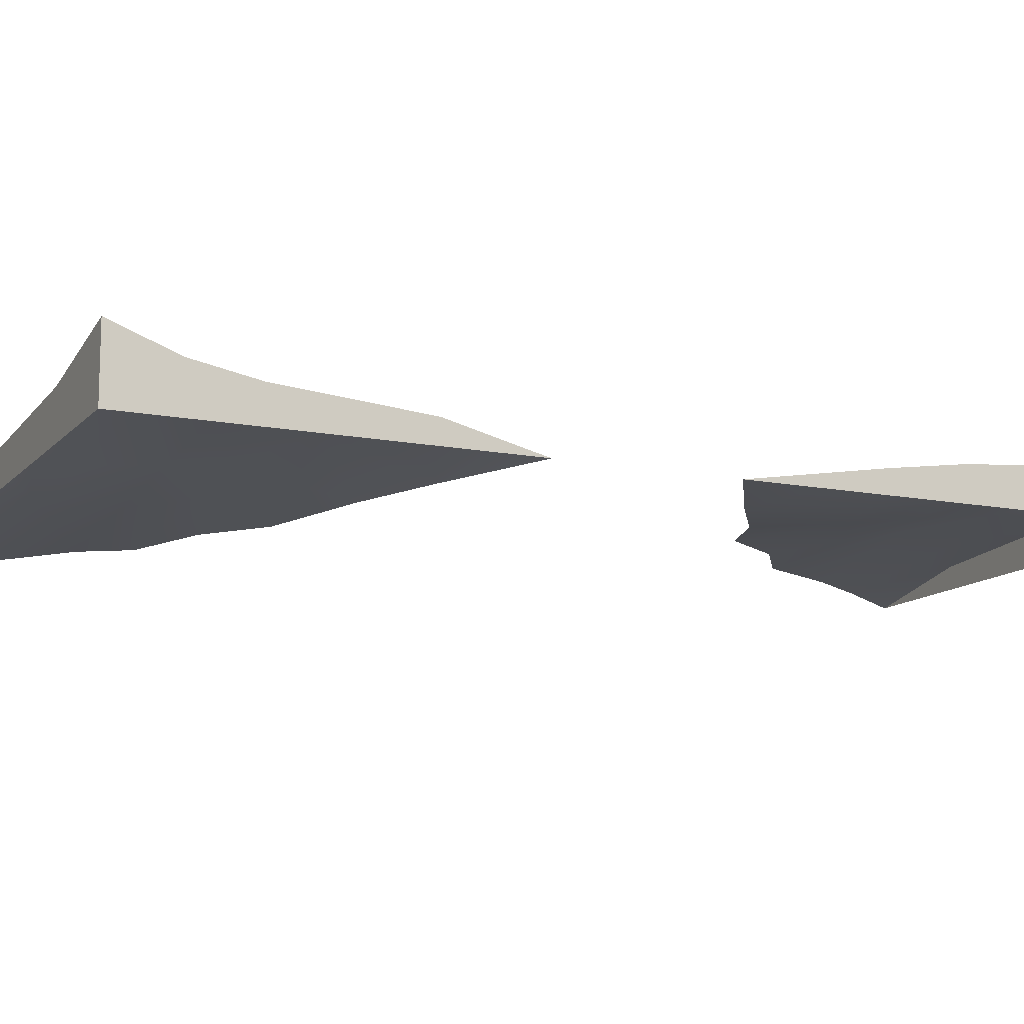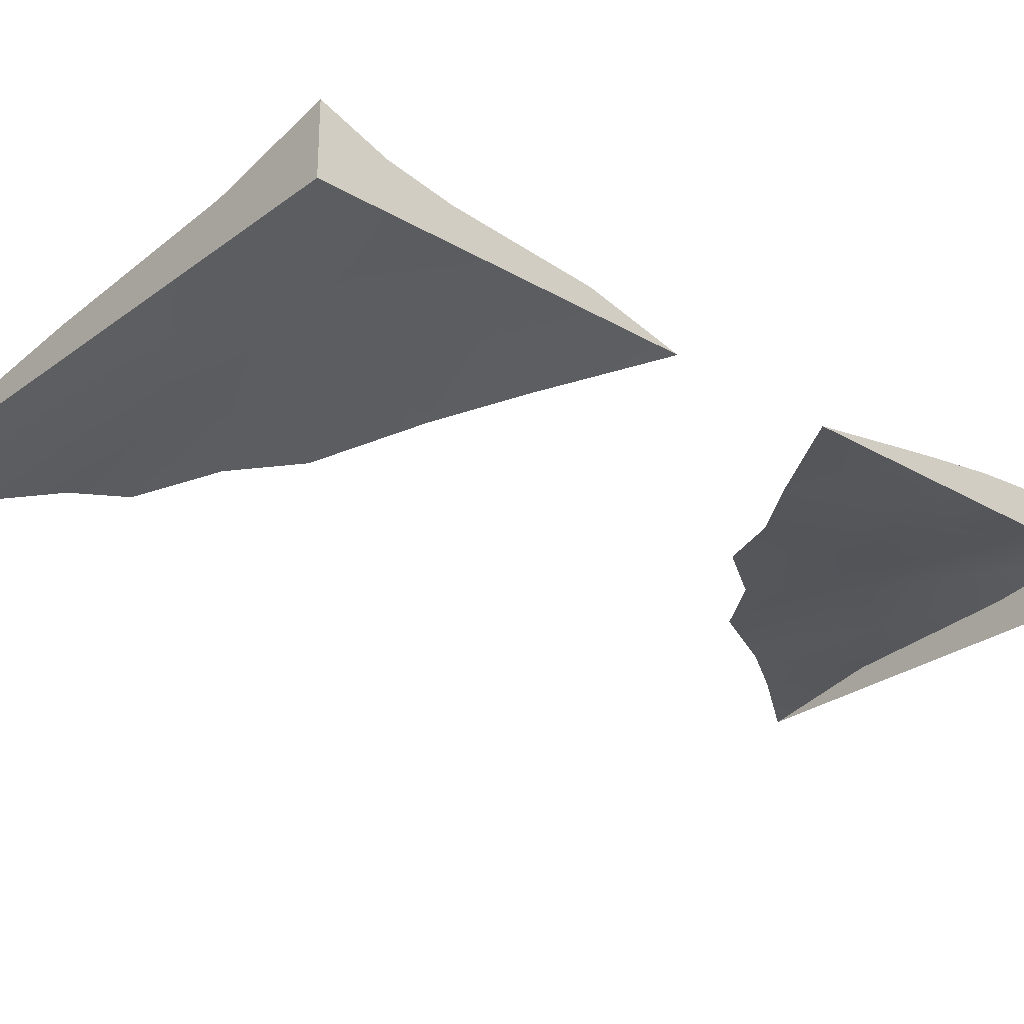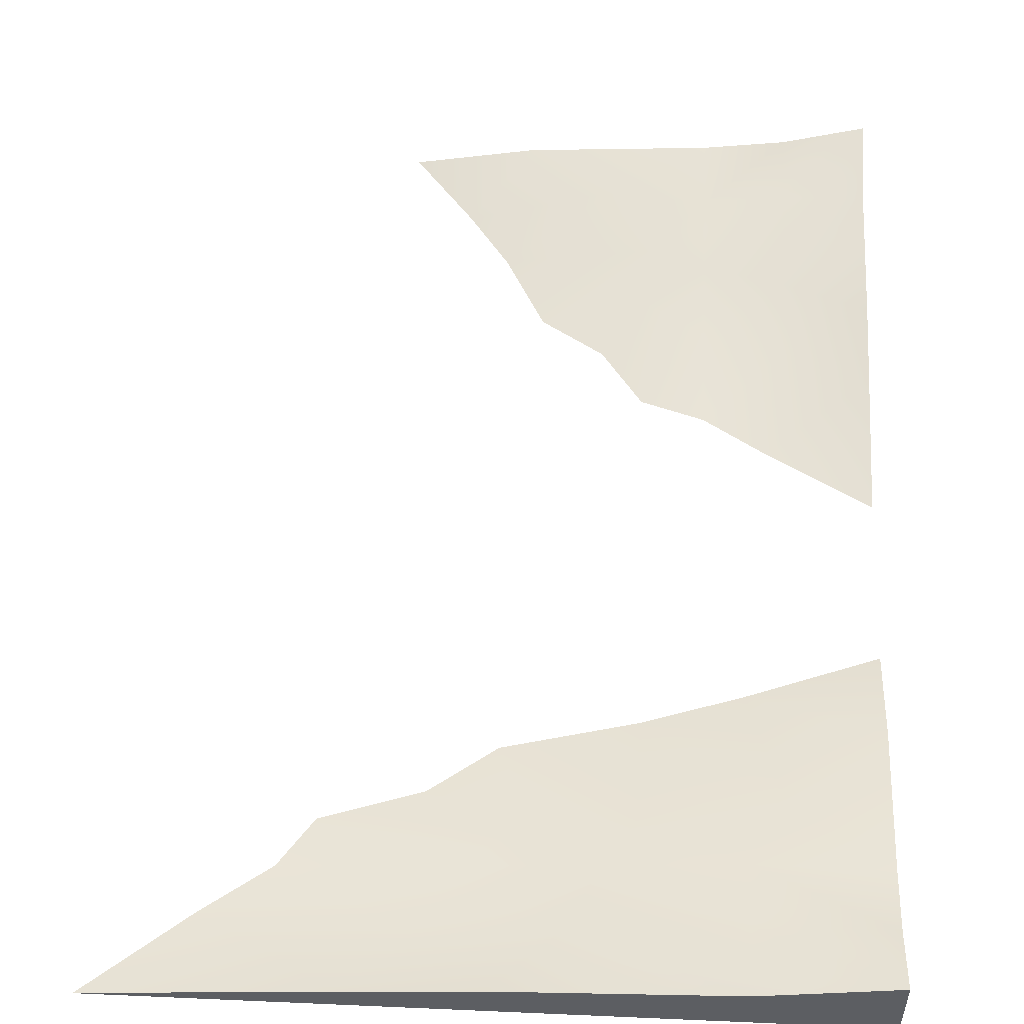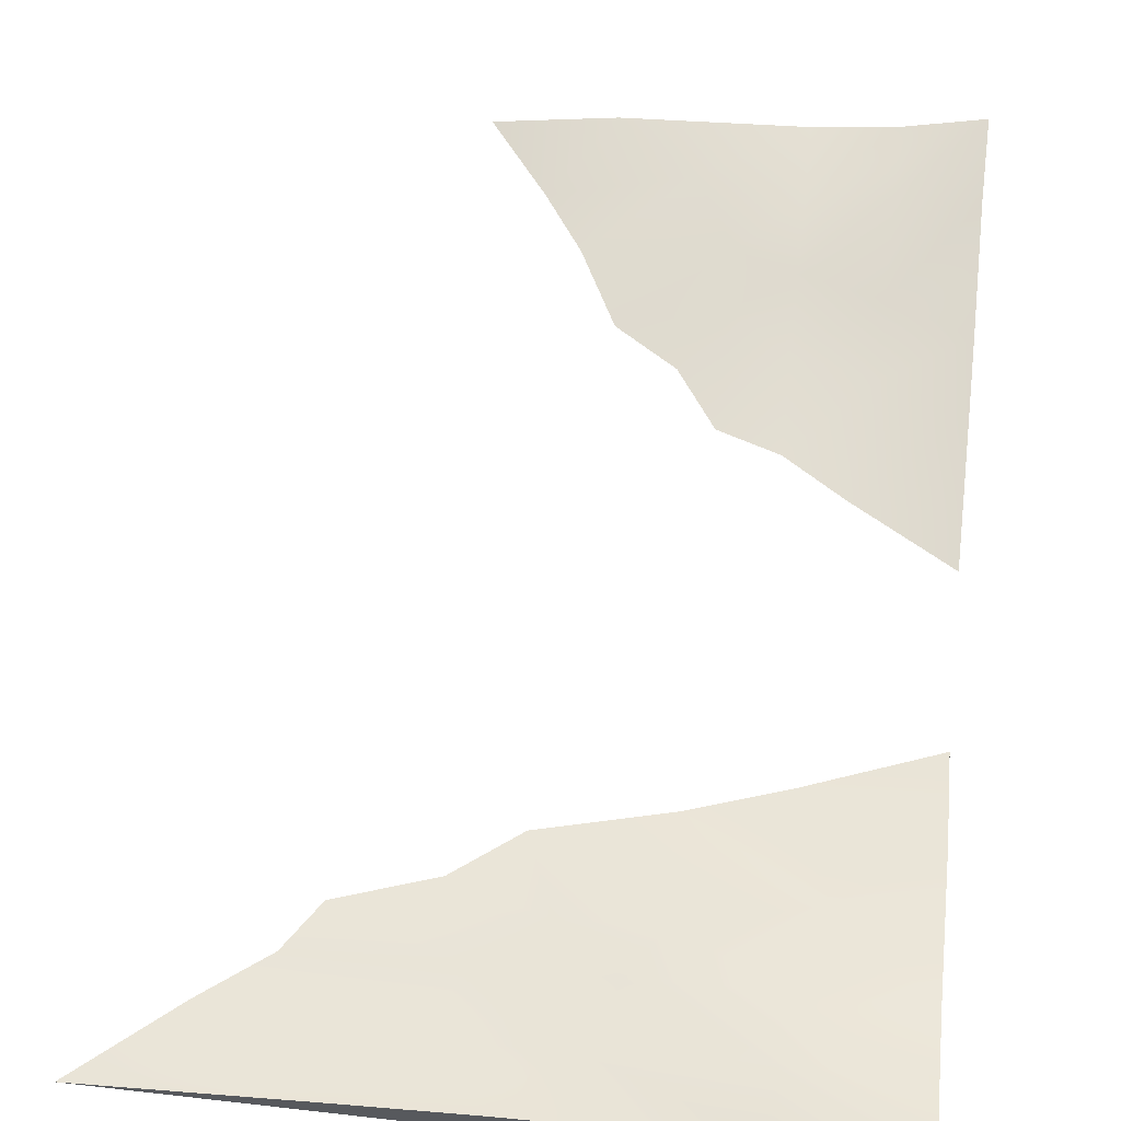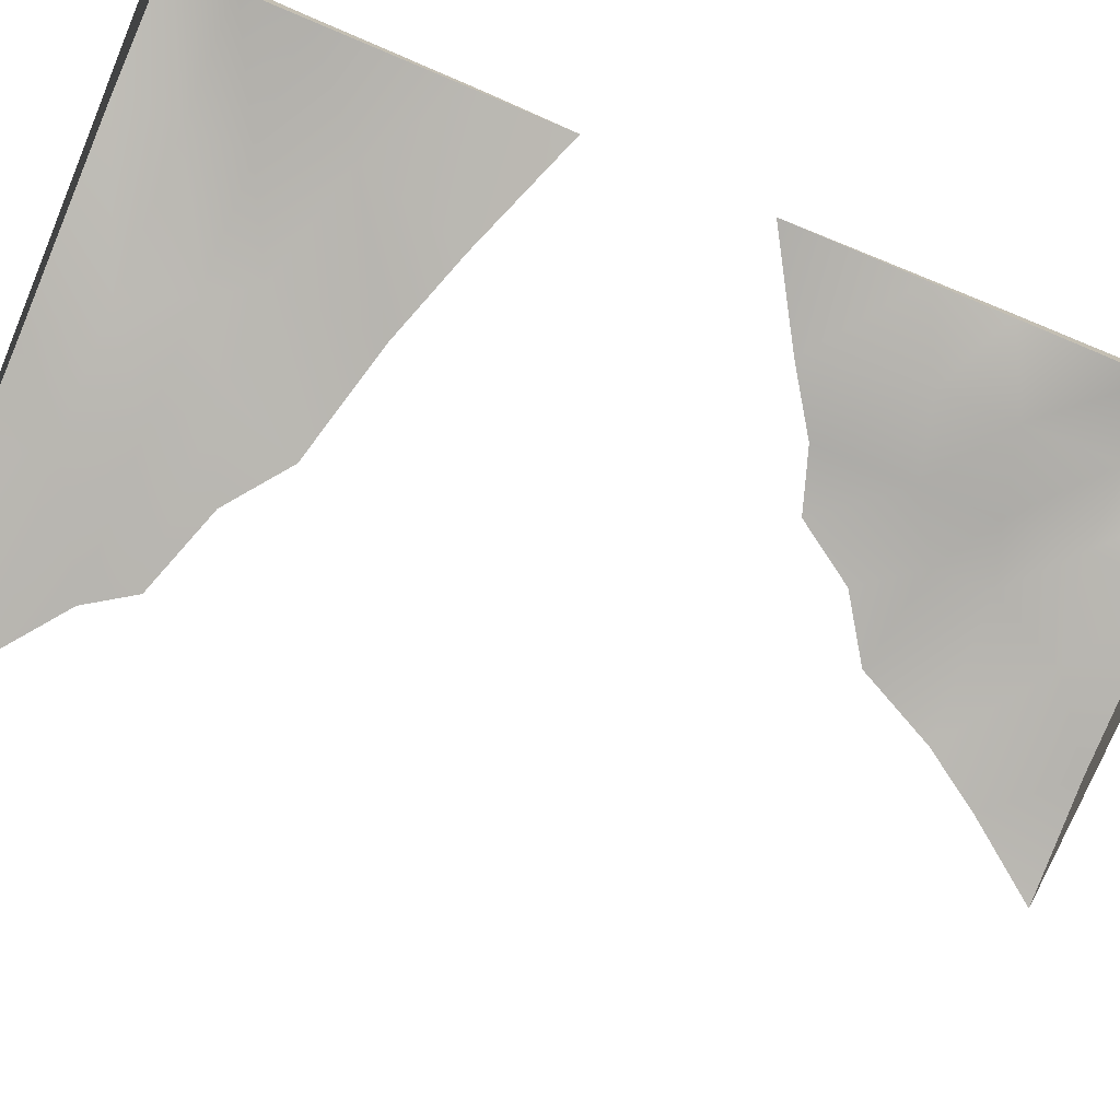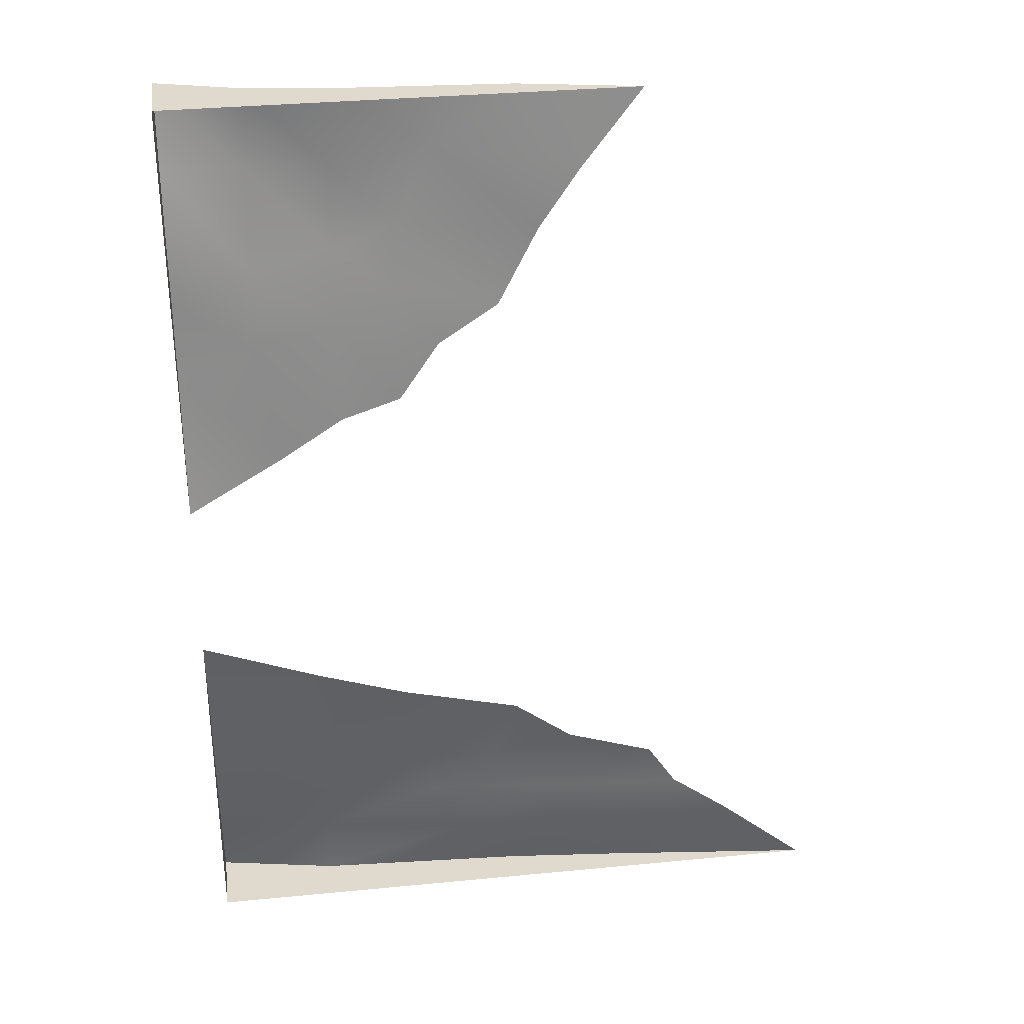
<metadata>
{"format":"obj","ext":"obj","renderer":"f3d","projection":"perspective","resolution":1024,"background":"white","views":[{"elev":-12.2,"azim":-115.1,"up":"+Y"},{"elev":-27.8,"azim":-131.7,"up":"+Y"},{"elev":52.5,"azim":-177.3,"up":"+Y"},{"elev":60.3,"azim":-173.4,"up":"+Y"},{"elev":-76.3,"azim":-112.7,"up":"+Y"},{"elev":32.6,"azim":-7.7,"up":"+Z"}]}
</metadata>
<code>
g Combined Mesh (root: scene) 12
v -33.42 15 70.5
v -37.35 15.76 70.5
v -35.39 15 67.88
v -39.98 15.76 68.53
v -37.35 15.76 70.5
v -43.25 16.14 70.5
v -39.98 15.76 68.53
v -43.25 16.14 67.88
v -43.25 16.14 70.5
v -45.88 16.52 70.5
v -43.25 16.14 67.88
v -45.88 16.52 67.88
v -45.88 16.52 70.5
v -48.5 17.28 70.5
v -45.88 16.52 67.88
v -48.5 16.52 67.88
v -35.39 15 67.88
v -39.98 15.76 68.53
v -36.7 15 65.91
v -41.29 15.76 65.91
v -39.98 15.76 68.53
v -43.25 16.14 67.88
v -41.29 15.76 65.91
v -43.25 15.76 65.25
v -43.25 16.14 67.88
v -45.88 16.52 67.88
v -43.25 15.76 65.25
v -45.88 15.76 64.6
v -45.88 16.52 67.88
v -48.5 16.52 67.88
v -45.88 15.76 64.6
v -48.5 16.14 63.29
v -36.7 15 65.91
v -41.29 15.76 65.91
v -38.01 15 63.29
v -41.29 15.38 63.94
v -41.29 15.76 65.91
v -43.25 15.76 65.25
v -41.29 15.38 63.94
v -43.25 15.38 62.63
v -43.25 15.76 65.25
v -45.88 15.76 64.6
v -43.25 15.38 62.63
v -45.88 15.38 61.98
v -45.88 15.76 64.6
v -48.5 16.14 63.29
v -45.88 15.38 61.98
v -48.5 15.76 60.67
v -38.01 15 63.29
v -41.29 15.38 63.94
v -39.98 15 61.98
v -41.29 15 60.01
v -41.29 15.38 63.94
v -43.25 15.38 62.63
v -41.29 15 60.01
v -43.25 15 59.35
v -43.25 15.38 62.63
v -45.88 15.38 61.98
v -43.25 15 59.35
v -45.22 15 58.04
v -45.88 15.38 61.98
v -48.5 15.76 60.67
v -45.22 15 58.04
v -48.5 15 56.08
v -33.42 15 70.5
v -37.35 15 70.5
v -37.35 15.76 70.5
v -37.35 15 70.5
v -43.25 16.14 70.5
v -37.35 15.76 70.5
v -43.25 15 70.5
v -43.25 15 70.5
v -45.88 16.52 70.5
v -43.25 16.14 70.5
v -45.88 15 70.5
v -45.88 15 70.5
v -48.5 17.28 70.5
v -45.88 16.52 70.5
v -48.5 15 70.5
v -48.5 15 67.88
v -48.5 16.14 63.29
v -48.5 16.52 67.88
v -48.5 15 63.29
v -48.5 15 63.29
v -48.5 15.76 60.67
v -48.5 16.14 63.29
v -48.5 15 60.67
v -48.5 15 60.67
v -48.5 15 56.08
v -48.5 15.76 60.67
v -48.5 15 70.5
v -48.5 16.52 67.88
v -48.5 17.28 70.5
v -48.5 15 67.88
v -48.5 15 50.43
v -48.5 15.76 47.32
v -44.46 15 48.87
v -45.47 15.76 45.24
v -48.5 15.76 47.32
v -48.5 16.14 42.65
v -45.47 15.76 45.24
v -44.46 16.14 42.65
v -48.5 16.14 42.65
v -48.5 16.52 40.57
v -44.46 16.14 42.65
v -44.46 16.52 40.57
v -48.5 16.52 40.57
v -48.5 17.28 38.5
v -44.46 16.52 40.57
v -44.46 16.52 38.5
v -44.46 15 48.87
v -45.47 15.76 45.24
v -41.43 15 47.83
v -41.43 15.76 44.2
v -45.47 15.76 45.24
v -44.46 16.14 42.65
v -41.43 15.76 44.2
v -40.43 15.76 42.65
v -44.46 16.14 42.65
v -44.46 16.52 40.57
v -40.43 15.76 42.65
v -39.42 15.76 40.57
v -44.46 16.52 40.57
v -44.46 16.52 38.5
v -39.42 15.76 40.57
v -37.4 16.14 38.5
v -41.43 15 47.83
v -41.43 15.76 44.2
v -37.4 15 46.8
v -38.41 15.38 44.2
v -41.43 15.76 44.2
v -40.43 15.76 42.65
v -38.41 15.38 44.2
v -36.39 15.38 42.65
v -40.43 15.76 42.65
v -39.42 15.76 40.57
v -36.39 15.38 42.65
v -35.38 15.38 40.57
v -39.42 15.76 40.57
v -37.4 16.14 38.5
v -35.38 15.38 40.57
v -33.36 15.76 38.5
v -37.4 15 46.8
v -38.41 15.38 44.2
v -35.38 15 45.24
v -32.35 15 44.2
v -38.41 15.38 44.2
v -36.39 15.38 42.65
v -32.35 15 44.2
v -31.34 15 42.65
v -36.39 15.38 42.65
v -35.38 15.38 40.57
v -31.34 15 42.65
v -29.32 15 41.09
v -35.38 15.38 40.57
v -33.36 15.76 38.5
v -29.32 15 41.09
v -26.3 15 38.5
v -48.5 15 50.43
v -48.5 15 47.32
v -48.5 15.76 47.32
v -48.5 15 47.32
v -48.5 16.14 42.65
v -48.5 15.76 47.32
v -48.5 15 42.65
v -48.5 15 42.65
v -48.5 16.52 40.57
v -48.5 16.14 42.65
v -48.5 15 40.57
v -48.5 15 40.57
v -48.5 17.28 38.5
v -48.5 16.52 40.57
v -48.5 15 38.5
v -44.46 15 38.5
v -37.4 16.14 38.5
v -44.46 16.52 38.5
v -37.4 15 38.5
v -37.4 15 38.5
v -33.36 15.76 38.5
v -37.4 16.14 38.5
v -33.36 15 38.5
v -33.36 15 38.5
v -26.3 15 38.5
v -33.36 15.76 38.5
v -48.5 15 38.5
v -44.46 16.52 38.5
v -48.5 17.28 38.5
v -44.46 15 38.5
g Combined Mesh (root: scene) 12_0
f 3 2 1
f 3 4 2
f 7 6 5
f 7 8 6
f 11 10 9
f 11 12 10
f 15 14 13
f 15 16 14
f 19 18 17
f 19 20 18
f 23 22 21
f 23 24 22
f 27 26 25
f 27 28 26
f 31 30 29
f 31 32 30
f 35 34 33
f 35 36 34
f 39 38 37
f 39 40 38
f 43 42 41
f 43 44 42
f 47 46 45
f 47 48 46
f 51 50 49
f 51 52 50
f 55 54 53
f 55 56 54
f 59 58 57
f 59 60 58
f 63 62 61
f 63 64 62
g Combined Mesh (root: scene) 12_1
f 67 66 65
f 70 69 68
f 69 71 68
f 74 73 72
f 73 75 72
f 78 77 76
f 77 79 76
f 82 81 80
f 81 83 80
f 86 85 84
f 85 87 84
f 90 89 88
f 93 92 91
f 92 94 91
g Combined Mesh (root: scene) 12_2
f 97 96 95
f 97 98 96
f 101 100 99
f 101 102 100
f 105 104 103
f 105 106 104
f 109 108 107
f 109 110 108
f 113 112 111
f 113 114 112
f 117 116 115
f 117 118 116
f 121 120 119
f 121 122 120
f 125 124 123
f 125 126 124
f 129 128 127
f 129 130 128
f 133 132 131
f 133 134 132
f 137 136 135
f 137 138 136
f 141 140 139
f 141 142 140
f 145 144 143
f 145 146 144
f 149 148 147
f 149 150 148
f 153 152 151
f 153 154 152
f 157 156 155
f 157 158 156
g Combined Mesh (root: scene) 12_3
f 161 160 159
f 164 163 162
f 163 165 162
f 168 167 166
f 167 169 166
f 172 171 170
f 171 173 170
f 176 175 174
f 175 177 174
f 180 179 178
f 179 181 178
f 184 183 182
f 187 186 185
f 186 188 185

</code>
